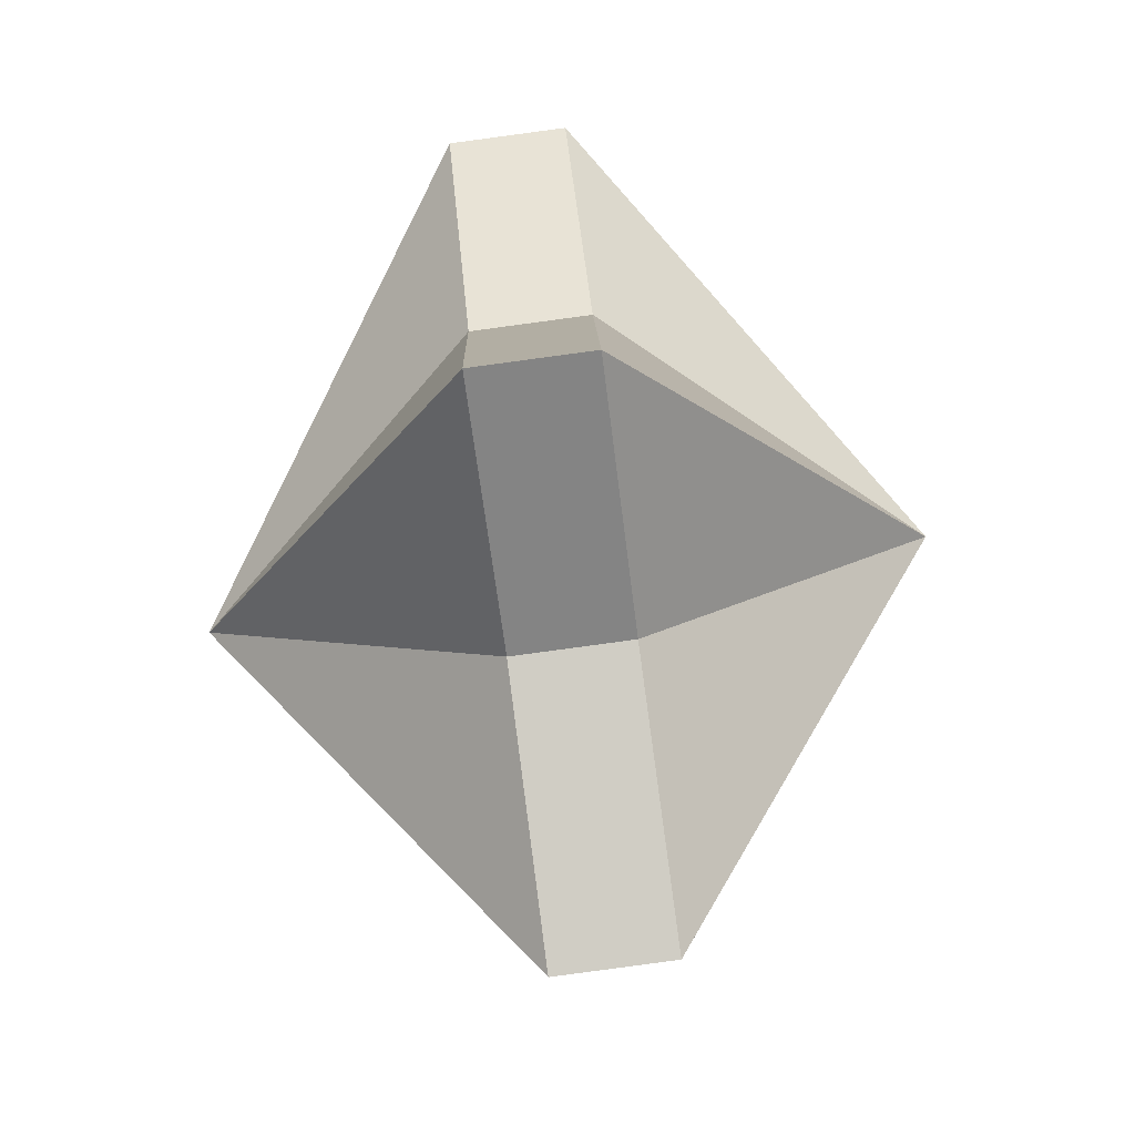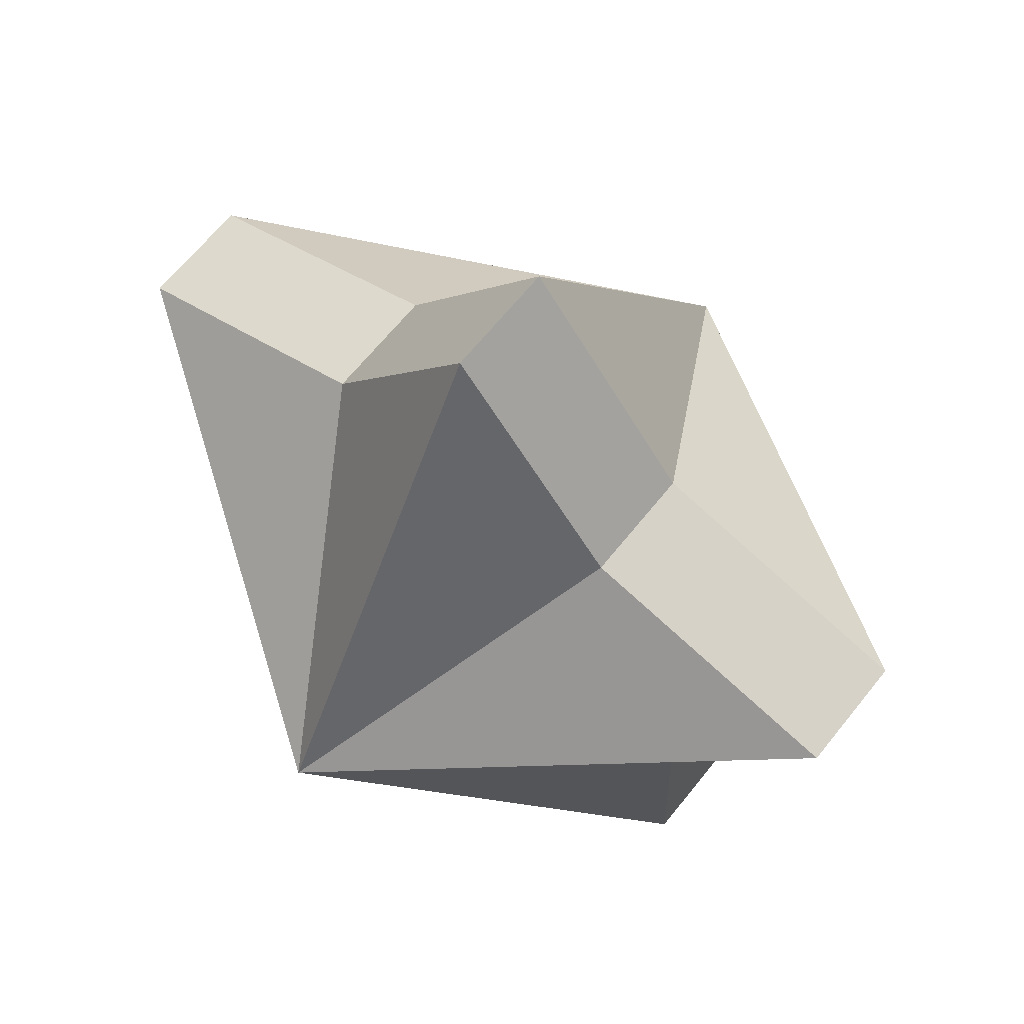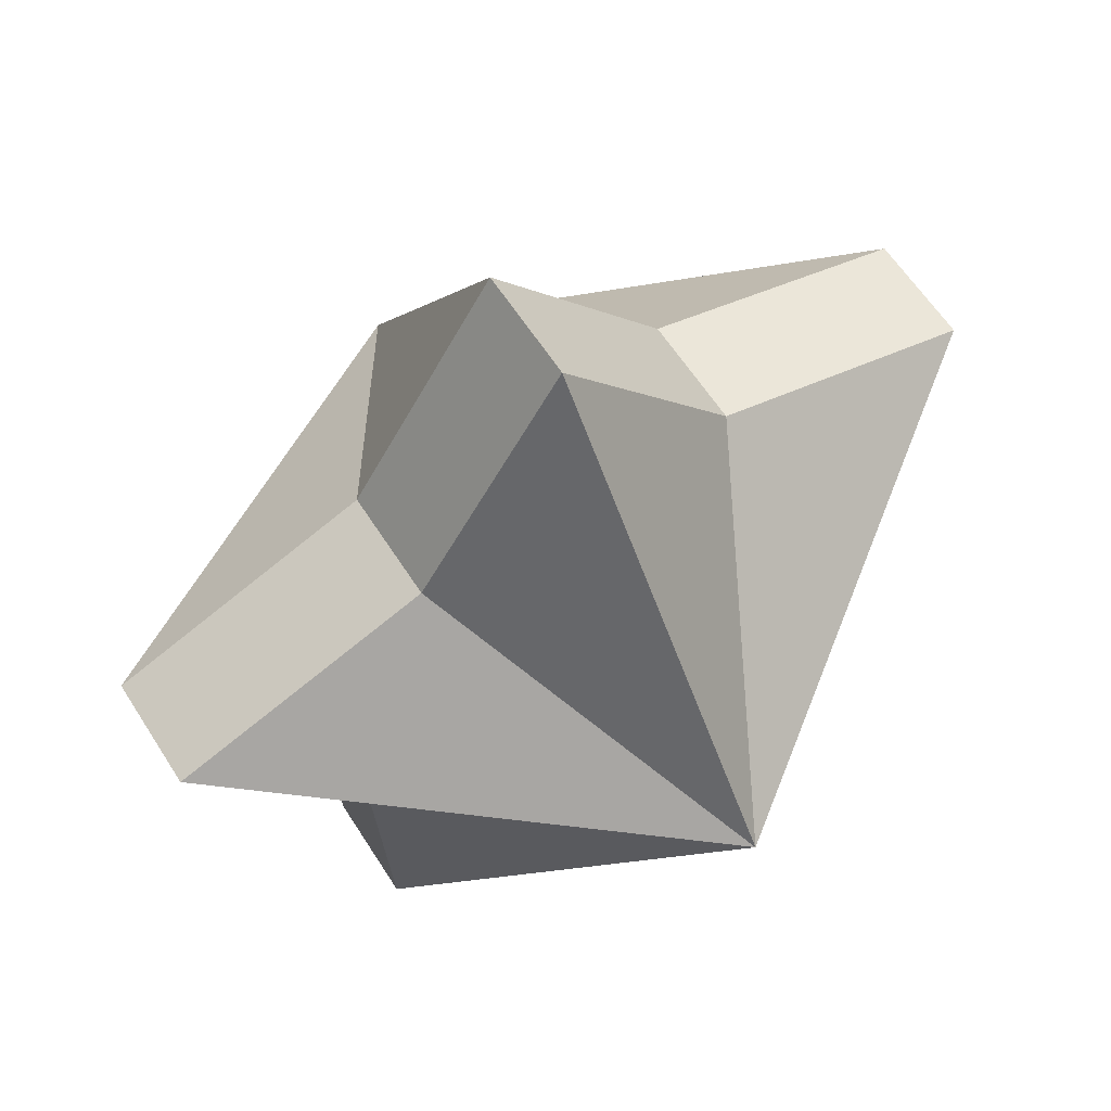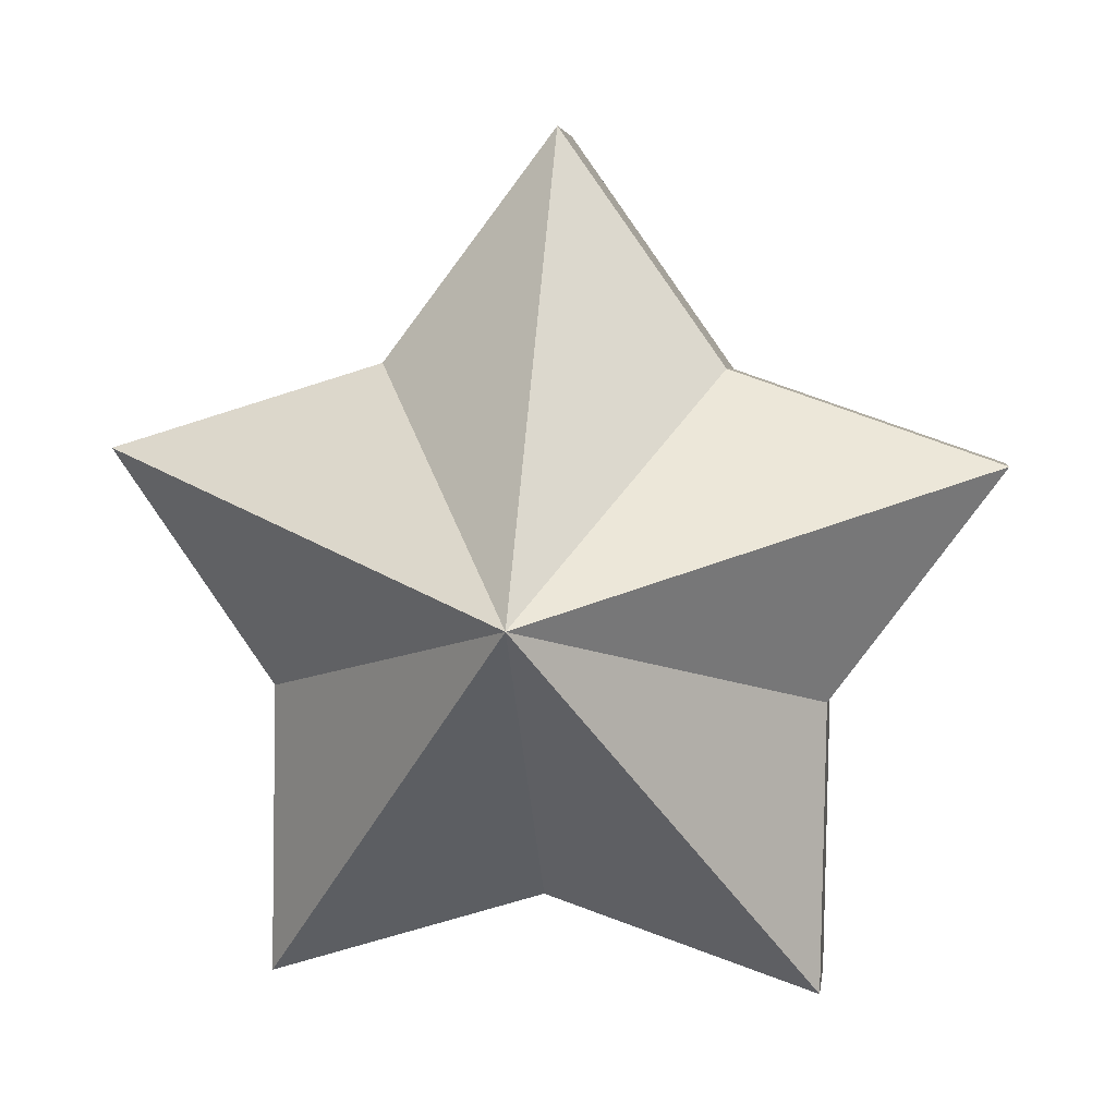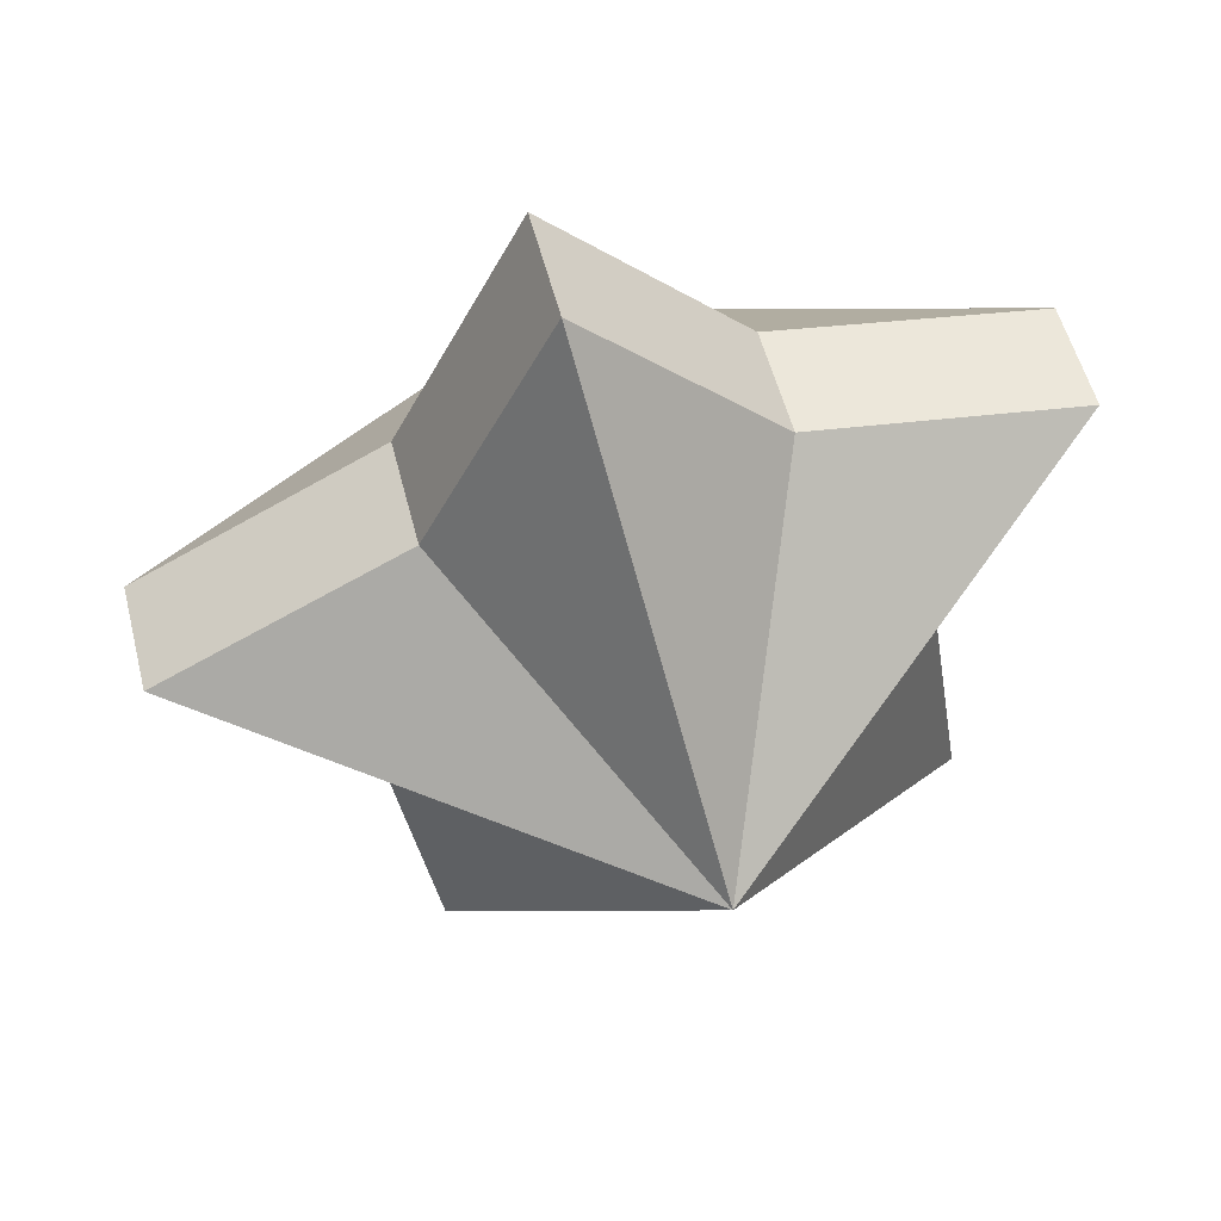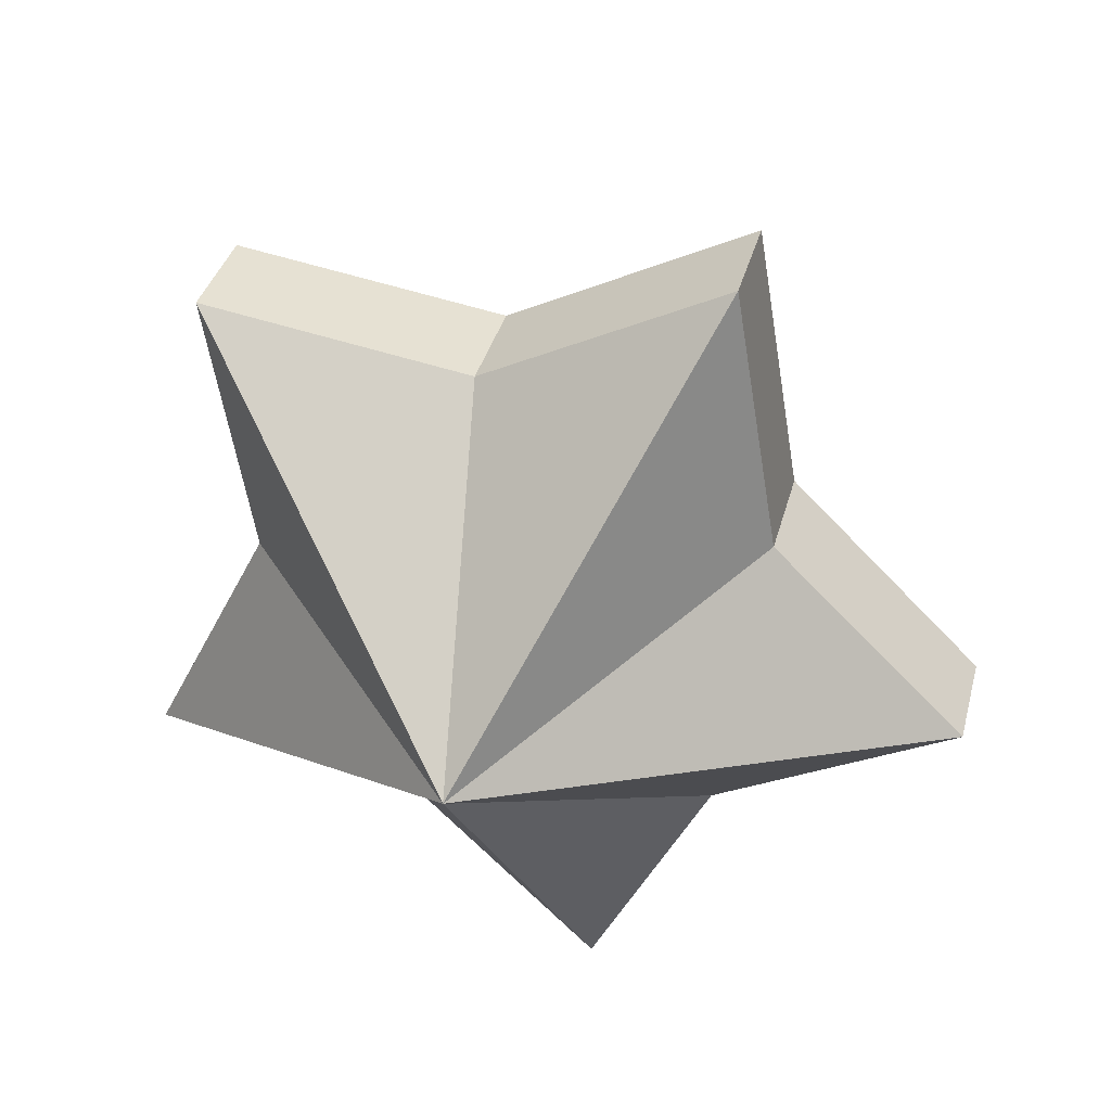
<metadata>
{"format":"obj","ext":"obj","renderer":"f3d","projection":"perspective","resolution":1024,"background":"white","views":[{"elev":63.4,"azim":-110.3,"up":"+Y"},{"elev":60.5,"azim":-155.0,"up":"+Y"},{"elev":64.5,"azim":-45.9,"up":"+Y"},{"elev":-0.1,"azim":173.4,"up":"+Y"},{"elev":-38.7,"azim":-25.5,"up":"+Z"},{"elev":-51.7,"azim":154.7,"up":"+Z"}]}
</metadata>
<code>
o Stars_Circle
v 0.9583 -0.3117 -0.5954
v -0.122 0.01571 -0.212
v 0.2348 -0.4739 -0.091
v 0.2412 -1.09 -0.04668
v 0.8106 -0.8853 0.07792
v 1.383 -1.06 0.2297
v 1.379 -0.4437 0.1857
v 1.726 0.06461 0.2352
v 1.154 0.2407 0.08347
v 0.7958 0.7294 -0.03772
v 0.4469 0.222 -0.08757
v -0.122 0.01571 -0.212
v 0.2348 -0.4739 -0.091
v 0.2412 -1.09 -0.04668
v 0.8106 -0.8853 0.07792
v 1.383 -1.06 0.2297
v 1.379 -0.4437 0.1857
v 1.726 0.06461 0.2352
v 1.154 0.2407 0.08347
v 0.7958 0.7294 -0.03772
v 0.4469 0.222 -0.08757
v 0.5911 -0.2072 0.9108
v -0.122 0.01571 -0.212
v 0.2348 -0.4739 -0.091
v 0.2412 -1.09 -0.04668
v 0.8106 -0.8853 0.07792
v 1.383 -1.06 0.2297
v 1.379 -0.4437 0.1857
v 1.726 0.06461 0.2352
v 1.154 0.2407 0.08347
v 0.7958 0.7294 -0.03772
v 0.4469 0.222 -0.08757
v -0.122 0.01571 -0.212
v 0.2348 -0.4739 -0.091
v 0.2412 -1.09 -0.04668
v 0.8106 -0.8853 0.07792
v 1.383 -1.06 0.2297
v 1.379 -0.4437 0.1857
v 1.726 0.06461 0.2352
v 1.154 0.2407 0.08347
v 0.7958 0.7294 -0.03772
v 0.4469 0.222 -0.08757
v -0.1824 0.03292 0.03604
v 0.1743 -0.4567 0.157
v 0.1807 -1.073 0.2013
v 0.7501 -0.8681 0.3259
v 1.323 -1.043 0.4777
v 1.318 -0.4265 0.4337
v 1.666 0.08182 0.4832
v 1.093 0.2579 0.3315
v 0.7354 0.7466 0.2103
v 0.3865 0.2392 0.1604
f 1 3 2
f 1 4 3
f 1 5 4
f 1 6 5
f 1 7 6
f 1 8 7
f 1 9 8
f 1 10 9
f 1 11 10
f 1 2 11
f 15 27 26
f 20 32 31
f 12 24 23
f 13 25 24
f 18 30 29
f 16 28 27
f 21 23 32
f 14 26 25
f 19 31 30
f 17 29 28
f 10 21 20
f 2 13 12
f 5 16 15
f 7 18 17
f 9 20 19
f 4 15 14
f 11 12 21
f 6 17 16
f 8 19 18
f 3 14 13
f 28 39 38
f 26 37 36
f 31 42 41
f 23 34 33
f 24 35 34
f 29 40 39
f 27 38 37
f 32 33 42
f 25 36 35
f 30 41 40
f 36 47 46
f 33 44 43
f 42 51 41
f 40 49 39
f 38 47 37
f 35 46 45
f 22 44 45
f 22 45 46
f 22 47 48
f 22 50 51
f 22 51 52
f 15 16 27
f 20 21 32
f 12 13 24
f 13 14 25
f 18 19 30
f 16 17 28
f 21 12 23
f 14 15 26
f 19 20 31
f 17 18 29
f 10 11 21
f 2 3 13
f 5 6 16
f 7 8 18
f 9 10 20
f 4 5 15
f 11 2 12
f 6 7 17
f 8 9 19
f 3 4 14
f 28 29 39
f 26 27 37
f 31 32 42
f 23 24 34
f 24 25 35
f 29 30 40
f 27 28 38
f 32 23 33
f 25 26 36
f 30 31 41
f 36 37 47
f 33 34 44
f 42 52 51
f 40 50 49
f 38 48 47
f 35 36 46
f 22 43 44
f 22 48 49
f 22 49 50
f 22 52 43
f 41 50 40
f 41 51 50
f 39 48 38
f 35 44 34
f 33 52 42
f 22 46 47
f 39 49 48
f 35 45 44
f 33 43 52

</code>
